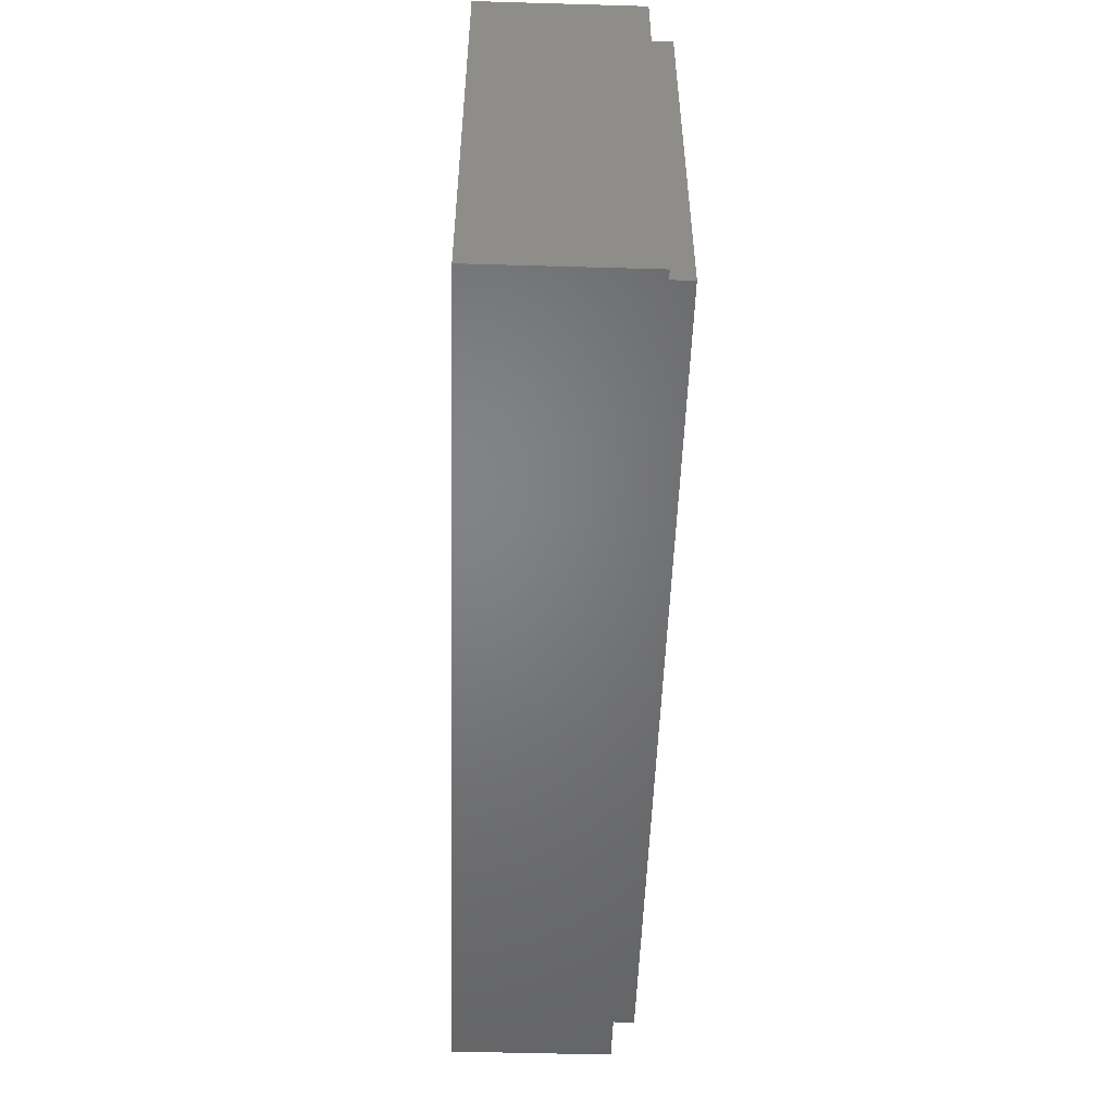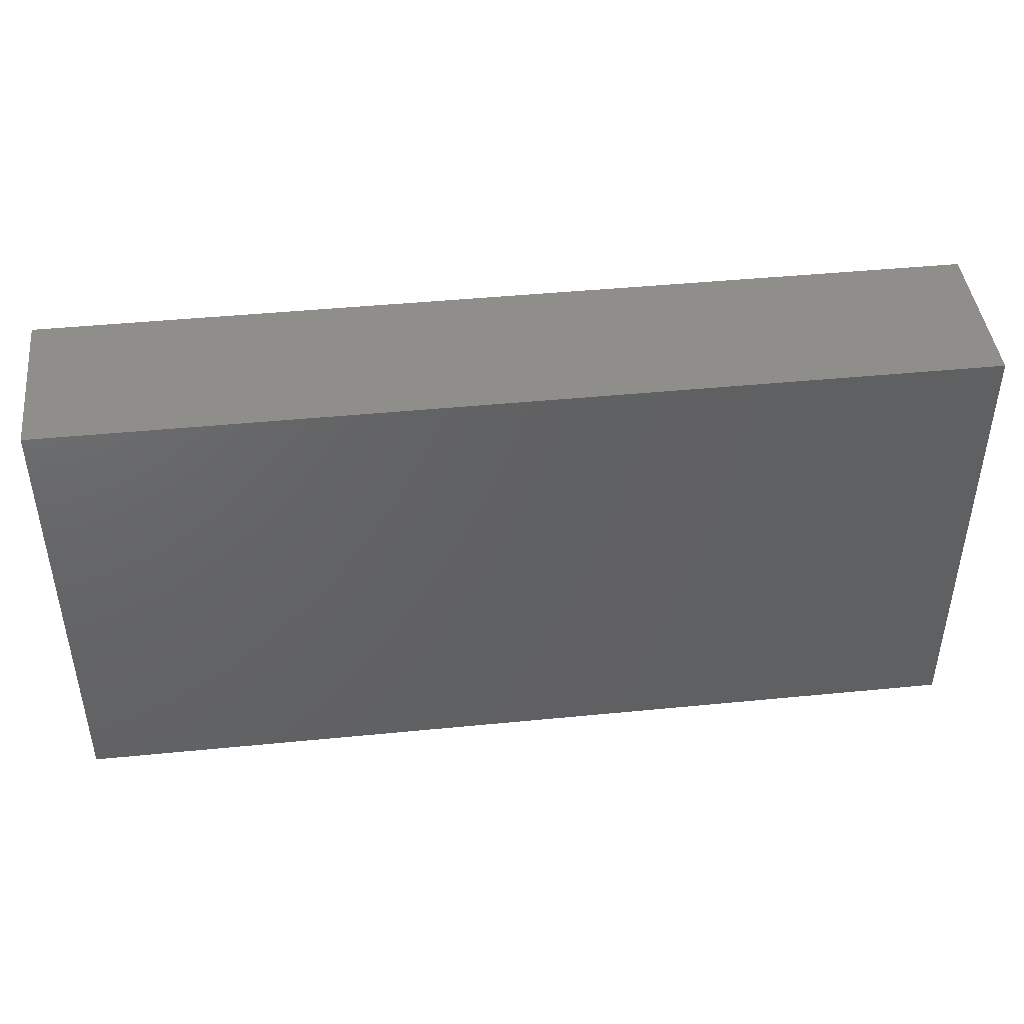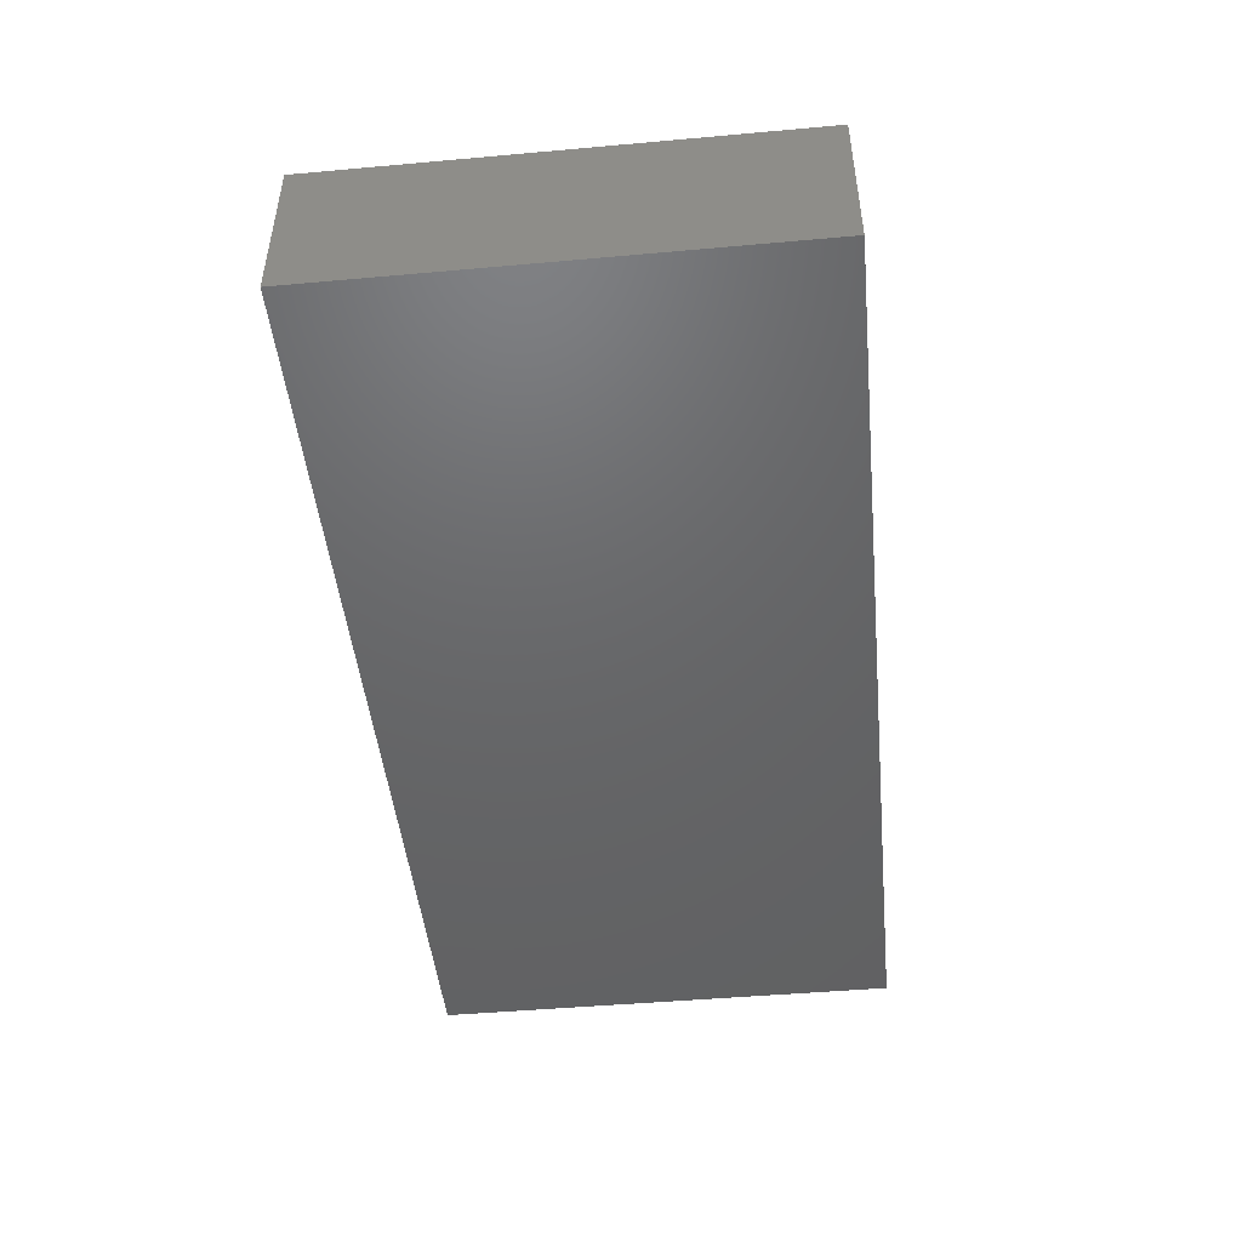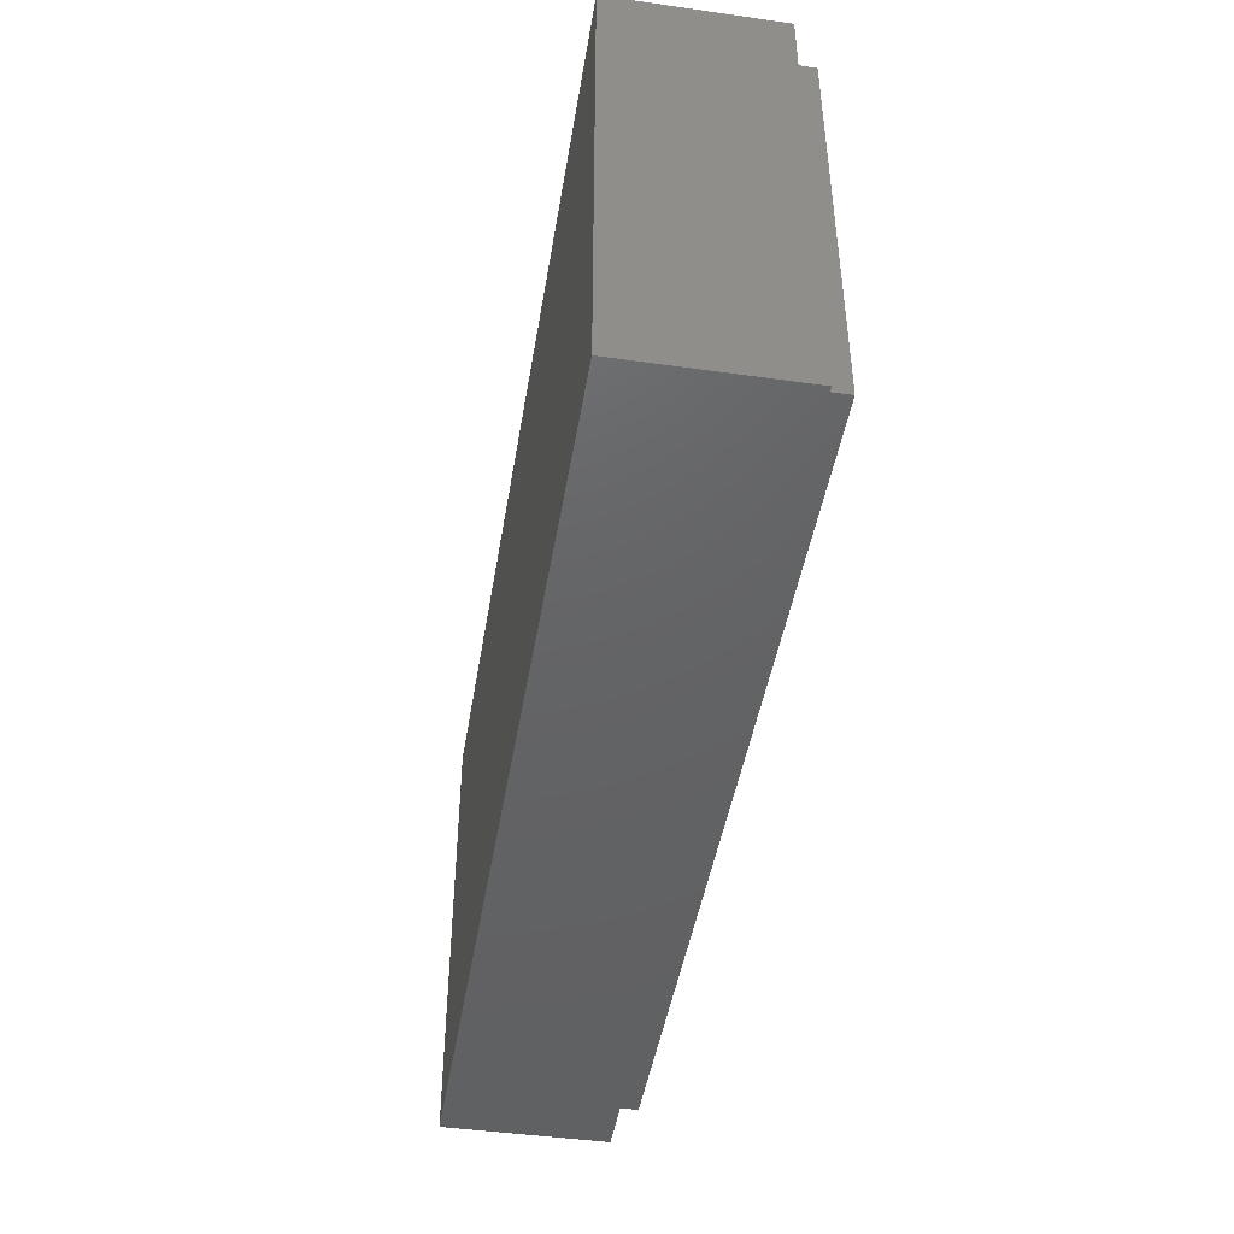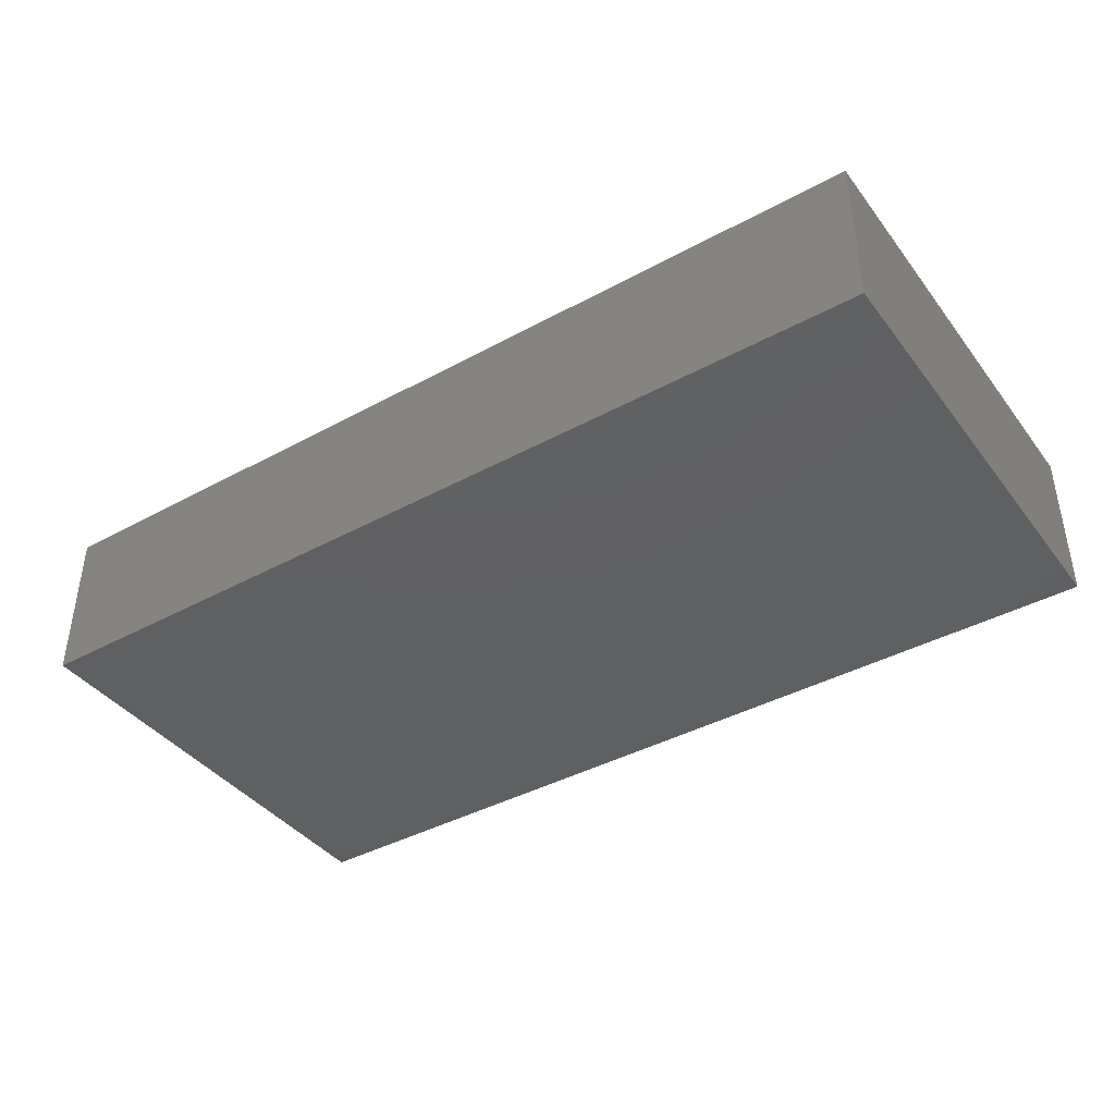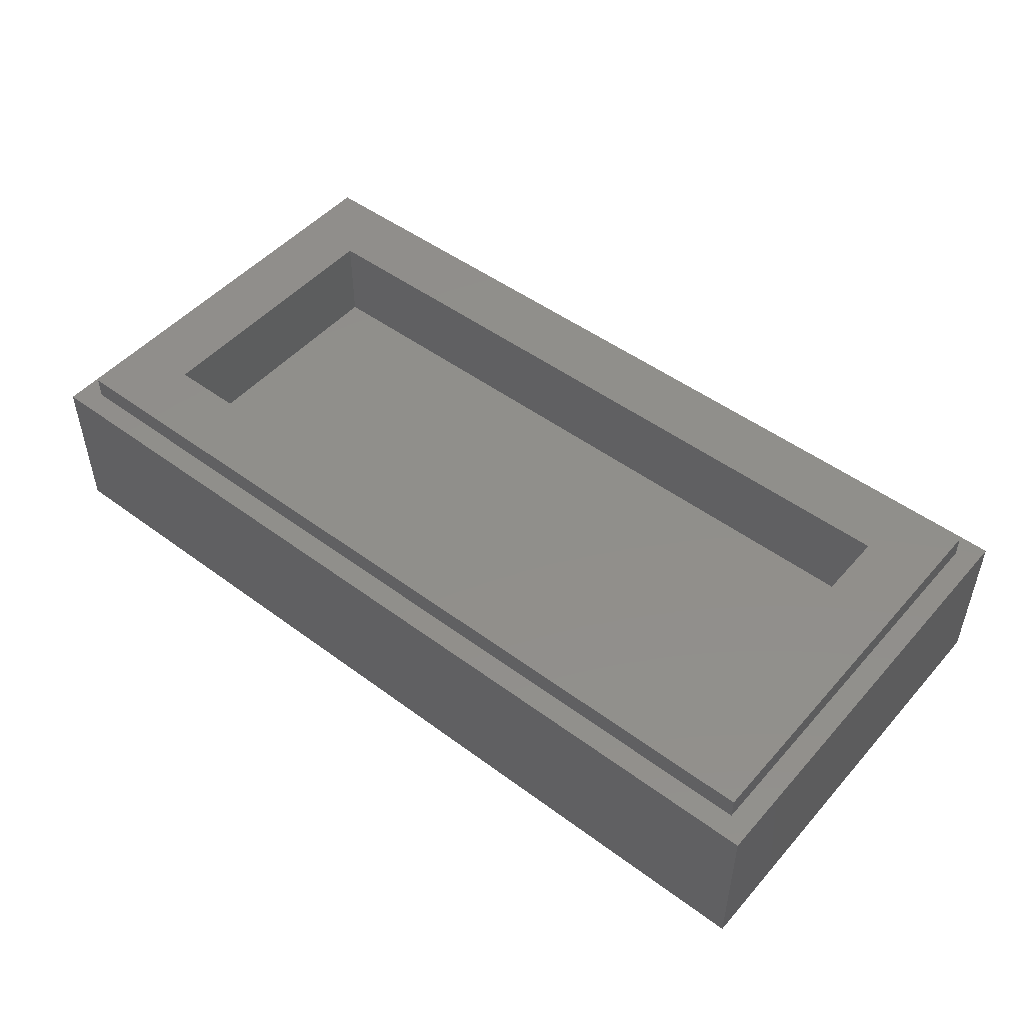
<metadata>
{"format":"stl","ext":"stl","renderer":"f3d","projection":"perspective","resolution":1024,"background":"white","views":[{"elev":-51.2,"azim":88.2,"up":"+Z"},{"elev":44.0,"azim":-6.6,"up":"+Z"},{"elev":-47.0,"azim":-84.2,"up":"+Y"},{"elev":-45.3,"azim":80.7,"up":"+Z"},{"elev":-40.5,"azim":-146.3,"up":"+Y"},{"elev":49.1,"azim":39.4,"up":"+Y"}]}
</metadata>
<code>
# stl→obj: 113 verts, 222 faces
v -8 2.8 4
v -8 0 4
v 8 0 4
v 8 2.8 4
v -8 2.8 -4
v -8 0 -4
v 8 2.8 -4
v 8 0 -4
v -7.6 3.2 3.6
v -7.6 2.8 3.6
v 7.6 2.8 3.6
v 7.6 3.2 3.6
v -7.6 3.2 -3.6
v -7.6 2.8 -3.6
v 7.6 3.2 -3.6
v 7.6 2.8 -3.6
v -6.4 1.6 2.4
v 6.4 1.6 2.4
v 6.4 1.6 -2.4
v -6.4 1.6 -2.4
v -6.4 3.2 2.4
v 6.4 3.2 2.4
v -6.4 3.2 -2.4
v 6.4 3.2 -2.4
v -7.56 0 3.476
v -7.588 0 3.264
v -7.204 0 2.796
v -7.344 0 3.336
v -6.736 0 2.716
v -6.508 0 2.02
v -6.2 0 2.2
v -5.616 0 1.168
v -5.28 0 1.464
v -4.516 0 0.344
v -4.228 0 0.672
v -3.512 0 -0.244
v -3.272 0 0.124
v -2.388 0 -0.28
v -2.768 0 -0.576
v -2.016 0 -0.84
v -1.696 0 -0.516
v -1.236 0 -0.988
v -0.992 0 -0.636
v -0.468 0 -1.1
v -0.284 0 -0.704
v 0.244 0 -1.124
v 0.408 0 -0.652
v 1.036 0 -1.044
v 1.248 0 -0.524
v 2.024 0 -0.808
v 1.992 0 -0.28
v 2.88 0 -0.496
v 2.964 0 0.108
v 3.96 0 0.084
v 3.852 0 0.572
v 4.892 0 0.696
v 4.736 0 1.124
v 5.54 0 1.144
v 5.48 0 1.672
v 6.24 0 1.8
v 6.084 0 2.176
v 6.756 0 2.316
v 6.612 0 2.672
v 7.26 0 2.876
v 7.208 0 3.256
v 7.436 0 3.164
v 7.336 0 3.388
v 7.468 0 3.304
v 7.46 0 3.392
v 7.408 0 3.428
v -7.44 0 3.44
v -7.616 0 3.396
v -0.048 0 0.516
v -1.24 0 0.632
v -1.284 0 0.516
v -1.24 0 0.4
v -1.12 0 0.288
v -0.664 0 0.124
v -0.368 0 0.076
v -0.048 0 0.06
v 0.272 0 0.076
v 0.568 0 0.124
v 0.924 0 0.24
v 1.144 0 0.4
v 1.188 0 0.516
v 1.144 0 0.632
v 1.024 0 0.744
v 0.696 0 0.872
v 0.272 0 0.956
v -0.048 0 0.972
v -0.368 0 0.956
v -0.792 0 0.872
v -1.12 0 0.744
v -0.44 0 1.204
v -0.048 0 1.228
v 0.344 0 1.204
v 0.868 0 1.068
v 1.264 0 0.856
v 1.416 0 0.68
v 1.468 0 0.488
v 1.416 0 0.296
v -0.964 0 1.068
v 1.144 0 0.04
v 0.708 0 -0.152
v 0.344 0 -0.228
v -0.048 0 -0.252
v -0.44 0 -0.228
v -0.964 0 -0.092
v -1.36 0 0.12
v -1.512 0 0.296
v -1.564 0 0.488
v -1.512 0 0.68
v -1.36 0 0.856
f 1 2 3
f 3 4 1
f 5 6 2
f 2 1 5
f 7 8 6
f 6 5 7
f 4 3 8
f 8 7 4
f 9 10 11
f 11 12 9
f 13 14 10
f 10 9 13
f 15 16 14
f 14 13 15
f 12 11 16
f 16 15 12
f 17 18 19
f 19 20 17
f 17 21 22
f 22 18 17
f 20 23 21
f 21 17 20
f 19 24 23
f 23 20 19
f 18 22 24
f 24 19 18
f 9 21 23
f 23 13 9
f 15 24 22
f 22 12 15
f 12 22 21
f 21 9 12
f 13 23 24
f 24 15 13
f 1 10 14
f 14 5 1
f 7 16 11
f 11 4 7
f 4 11 10
f 10 1 4
f 5 14 16
f 16 7 5
f 25 26 27
f 27 28 25
f 29 28 27
f 27 30 29
f 31 29 30
f 30 32 31
f 33 31 32
f 32 34 33
f 35 33 34
f 34 36 35
f 35 36 37
f 38 37 36
f 36 39 38
f 38 39 40
f 40 41 38
f 41 40 42
f 42 43 41
f 43 42 44
f 44 45 43
f 45 44 46
f 46 47 45
f 47 46 48
f 48 49 47
f 49 48 50
f 50 51 49
f 51 50 52
f 52 53 51
f 53 52 54
f 54 55 53
f 55 54 56
f 56 57 55
f 57 56 58
f 58 59 57
f 59 58 60
f 60 61 59
f 61 60 62
f 62 63 61
f 63 62 64
f 64 65 63
f 65 64 66
f 66 67 65
f 67 66 68
f 68 69 67
f 70 67 69
f 25 28 71
f 25 72 26
f 73 74 75
f 75 76 73
f 73 76 77
f 77 78 73
f 73 78 79
f 79 80 73
f 73 80 81
f 81 82 73
f 73 82 83
f 83 84 73
f 73 84 85
f 85 86 73
f 73 86 87
f 87 88 73
f 73 88 89
f 89 90 73
f 73 90 91
f 91 92 73
f 73 92 93
f 93 74 73
f 94 91 90
f 90 95 94
f 95 90 89
f 89 96 95
f 96 89 88
f 88 97 96
f 97 88 87
f 87 98 97
f 98 87 86
f 86 99 98
f 99 86 85
f 85 100 99
f 85 84 101
f 101 100 85
f 94 102 92
f 92 91 94
f 84 83 103
f 103 101 84
f 83 82 104
f 104 103 83
f 82 81 105
f 105 104 82
f 80 106 105
f 105 81 80
f 79 107 106
f 106 80 79
f 78 108 107
f 107 79 78
f 77 109 108
f 108 78 77
f 76 110 109
f 109 77 76
f 111 110 76
f 76 75 111
f 112 111 75
f 75 74 112
f 113 112 74
f 74 93 113
f 102 113 93
f 93 92 102
f 106 107 45
f 45 47 106
f 105 106 47
f 104 105 47
f 47 49 104
f 103 104 49
f 49 51 103
f 101 103 51
f 51 53 101
f 100 101 53
f 53 55 100
f 99 100 55
f 98 99 55
f 55 57 98
f 97 98 57
f 57 59 97
f 97 59 61
f 61 63 97
f 97 63 65
f 65 96 97
f 95 96 65
f 65 28 95
f 95 28 29
f 29 94 95
f 29 102 94
f 113 102 29
f 29 31 113
f 113 31 33
f 33 35 113
f 113 35 112
f 112 35 111
f 110 111 35
f 35 37 110
f 109 110 37
f 37 38 109
f 109 38 41
f 41 108 109
f 108 41 43
f 43 107 108
f 107 43 45
f 2 72 25
f 2 25 71
f 71 67 2
f 3 70 69
f 3 69 68
f 3 68 66
f 66 8 3
f 66 64 8
f 64 62 8
f 62 60 8
f 60 58 8
f 58 56 8
f 56 54 8
f 54 52 8
f 52 50 8
f 50 48 8
f 8 48 46
f 46 6 8
f 44 6 46
f 42 6 44
f 40 6 42
f 39 6 40
f 36 6 39
f 34 6 36
f 32 6 34
f 30 6 32
f 27 6 30
f 26 6 27
f 6 26 72
f 72 2 6
f 67 70 3
f 3 2 67
f 71 28 65
f 65 67 71

</code>
